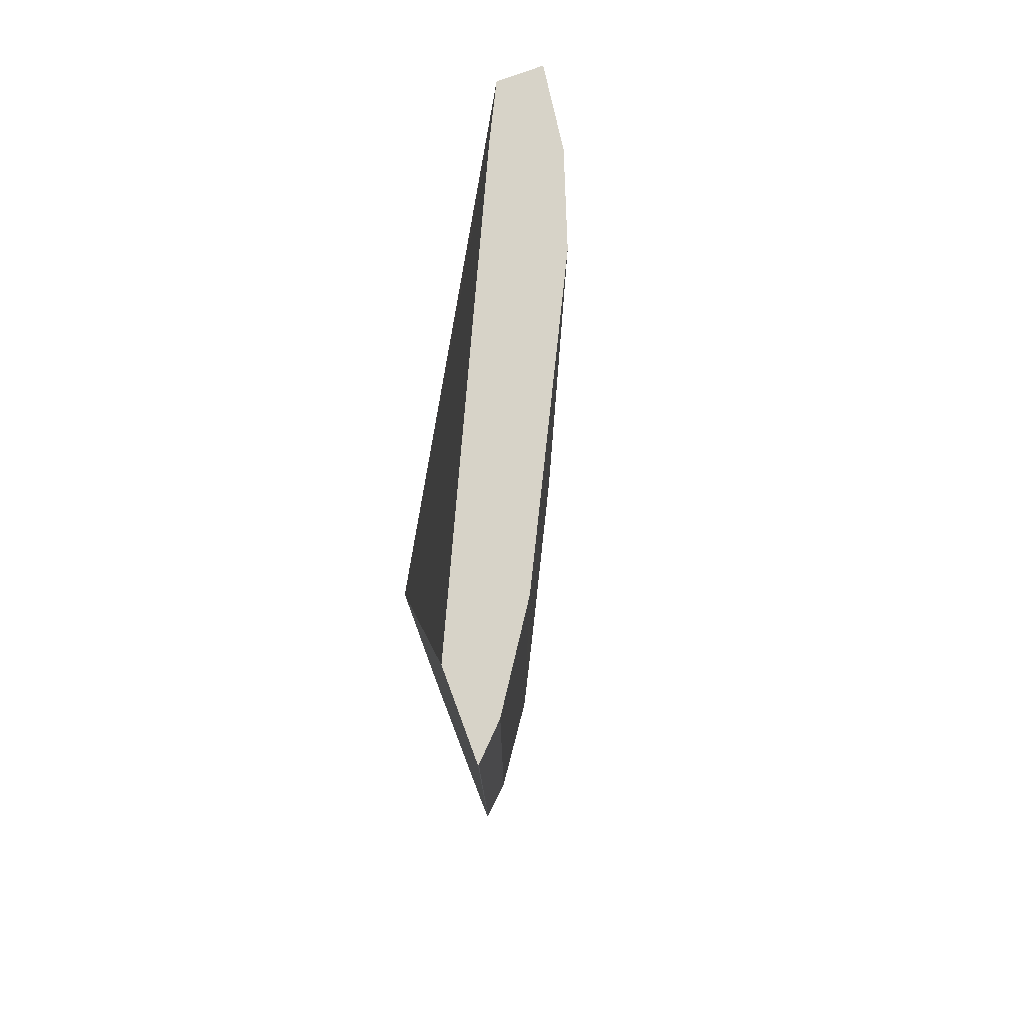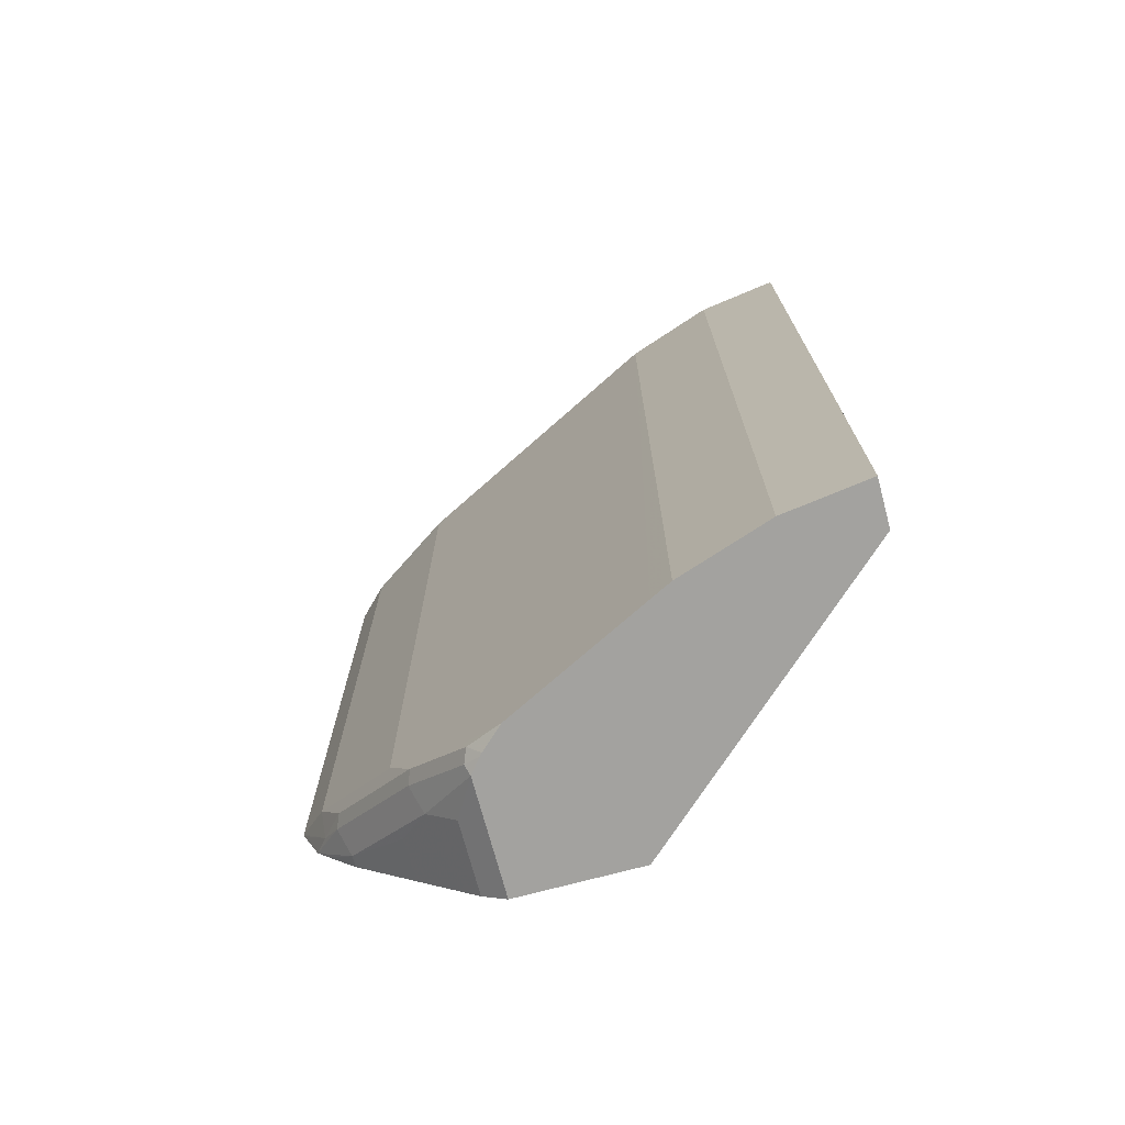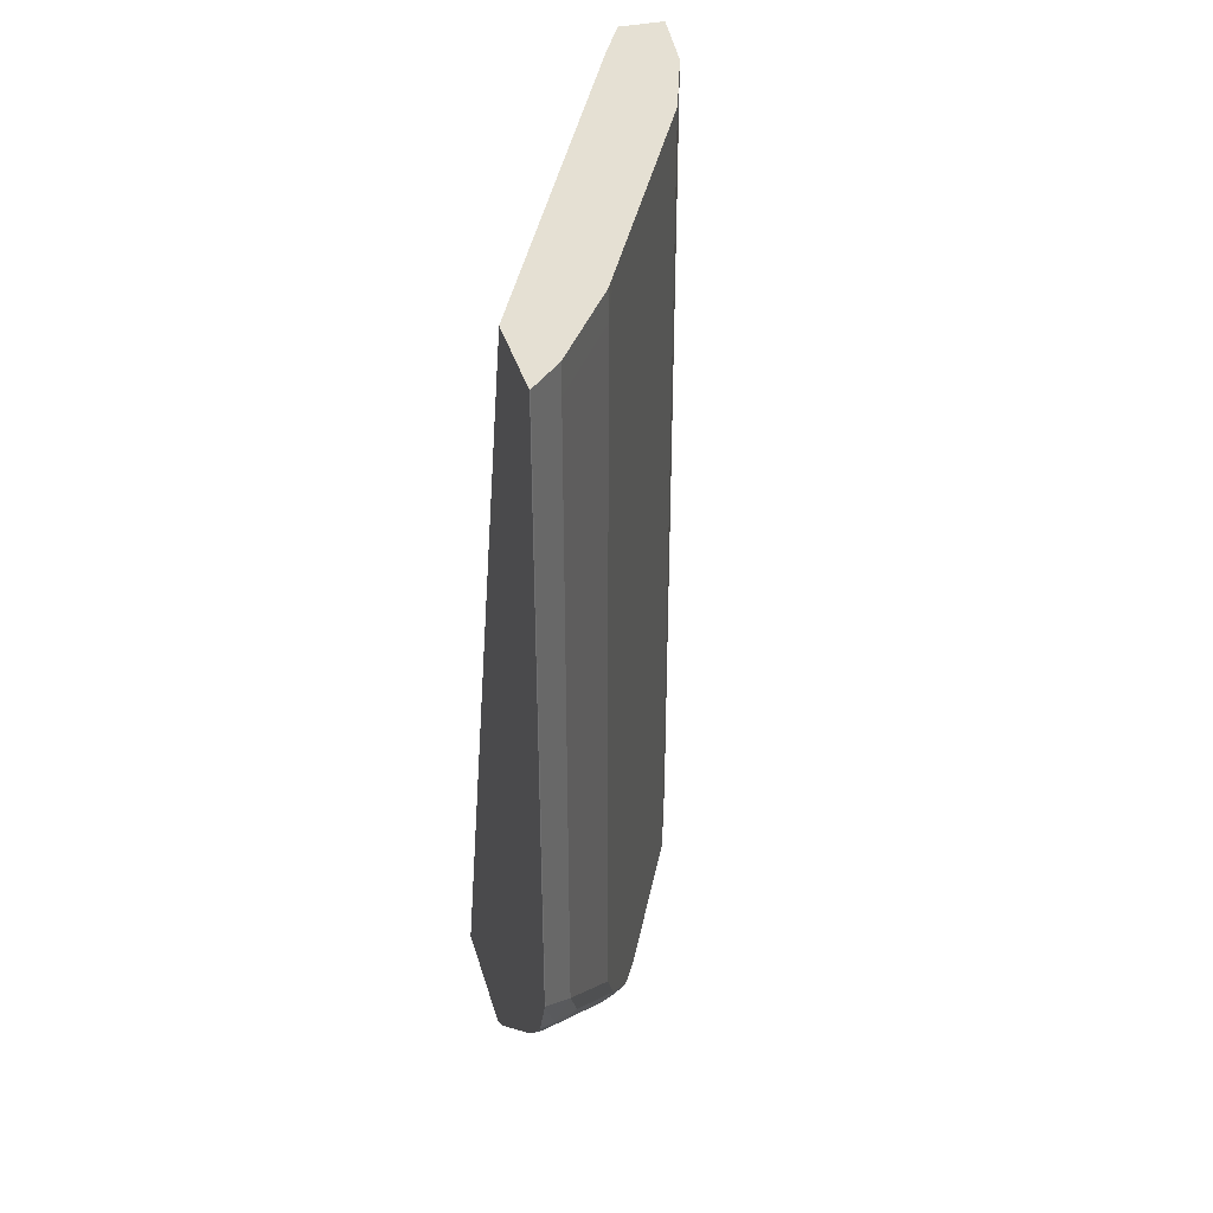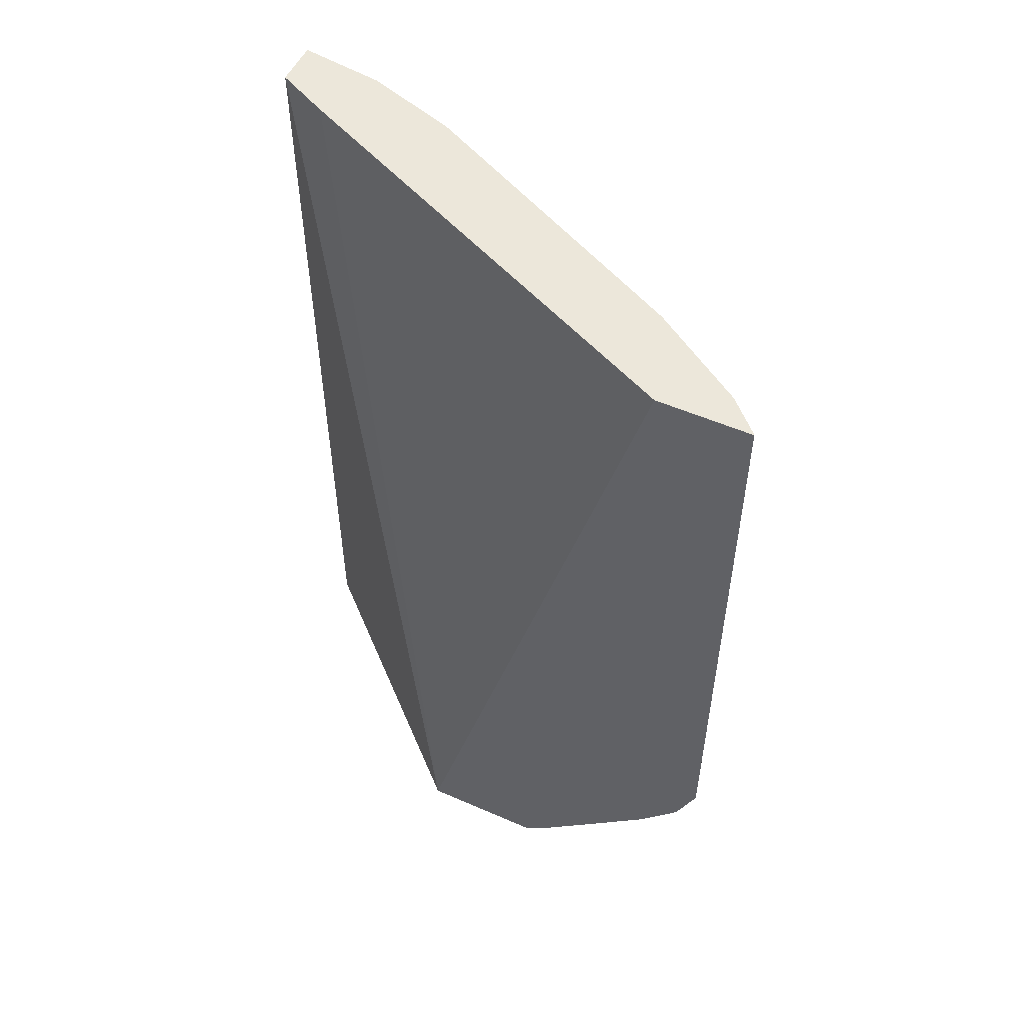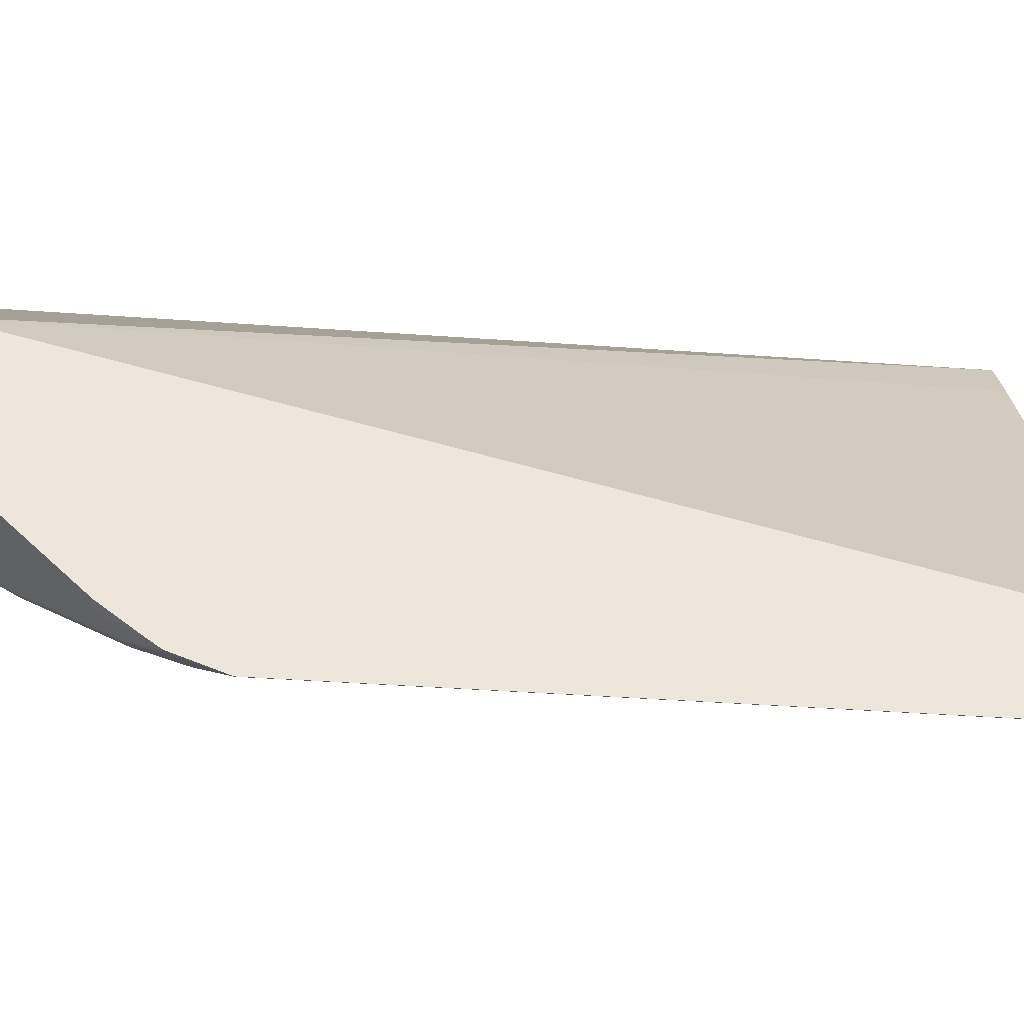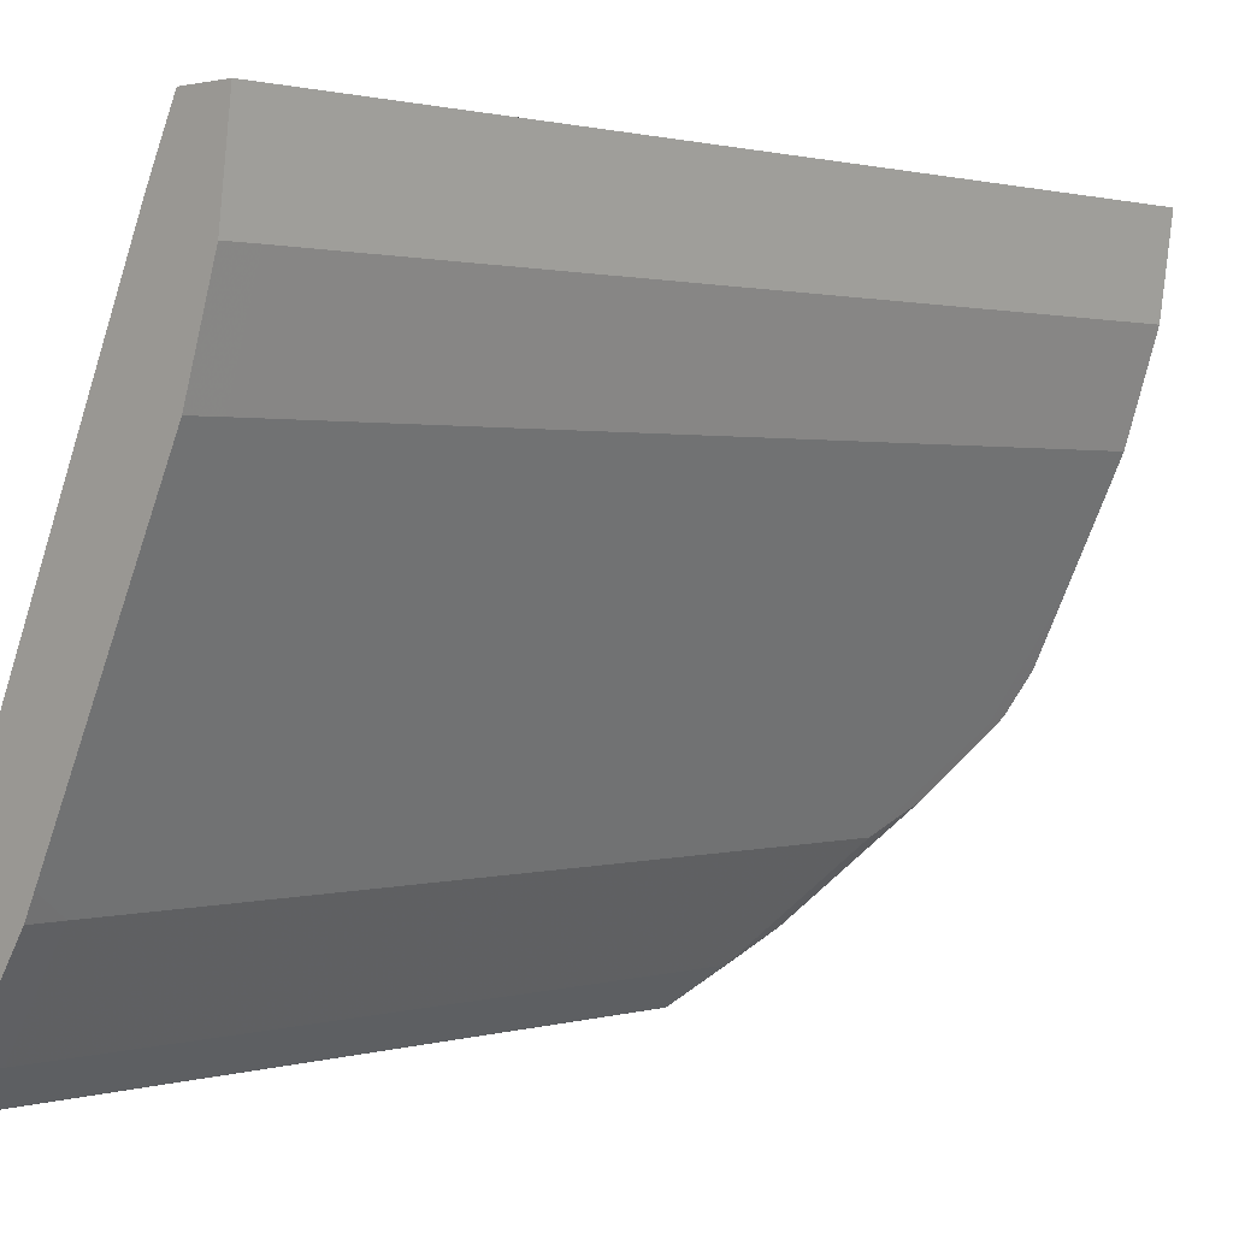
<metadata>
{"format":"obj","ext":"obj","renderer":"f3d","projection":"perspective","resolution":1024,"background":"white","views":[{"elev":77.1,"azim":-20.3,"up":"+Z"},{"elev":-72.6,"azim":105.0,"up":"+Z"},{"elev":37.9,"azim":-15.7,"up":"+Z"},{"elev":53.2,"azim":-64.9,"up":"+Z"},{"elev":-42.4,"azim":-94.9,"up":"+Y"},{"elev":1.2,"azim":43.3,"up":"+Y"}]}
</metadata>
<code>
v 0.2468 -0.6097 -0.3623
v 0.2468 -0.6097 -0.3627
v 0.2473 -0.6095 -0.3623
v 0.2468 -0.6097 -0.0001052
v 0.2468 -0.6094 -0.3633
v 0.2566 -0.5908 -0.3967
v 0.2645 -0.5923 -0.3795
v 0.2473 -0.6095 -0.01729
v 0.2472 -0.6096 -0.0001052
v 0.2468 -0.558 -0.0001052
v 0.2468 -0.5987 -0.3903
v 0.2645 -0.5808 -0.4083
v 0.2717 -0.5779 -0.4054
v 0.299 -0.5405 -0.4313
v 0.2645 -0.5923 -0.01729
v 0.2644 -0.5923 -0.0001052
v 0.3623 -0.3105 -0.0001052
v 0.2468 -0.4233 -0.4989
v 0.2468 -0.5978 -0.3915
v 0.253 -0.575 -0.4197
v 0.2875 -0.5233 -0.4715
v 0.299 -0.529 -0.46
v 0.3062 -0.5261 -0.4571
v 0.322 -0.4945 -0.483
v 0.3685 -0.4017 -0.4989
v 0.299 -0.5405 -0.01729
v 0.299 -0.5406 -0.0001052
v 0.3774 -0.2802 -0.0001052
v 0.3774 -0.2802 -0.4989
v 0.2468 -0.4923 -0.4989
v 0.2468 -0.5915 -0.3995
v 0.2468 -0.575 -0.4197
v 0.2703 -0.5405 -0.4543
v 0.2875 -0.506 -0.4887
v 0.3119 -0.4923 -0.4989
v 0.3163 -0.4945 -0.4945
v 0.3235 -0.4916 -0.4916
v 0.3335 -0.4715 -0.4989
v 0.3508 -0.437 -0.4989
v 0.3738 -0.391 -0.4989
v 0.3738 -0.391 -0.0001052
v 0.3508 -0.437 -0.01729
v 0.322 -0.4945 -0.0001052
v 0.3105 -0.5176 -0.0001052
v 0.3048 -0.529 -0.0001052
v 0.4033 -0.2802 -0.0001052
v 0.4033 -0.2802 -0.4989
v 0.2468 -0.506 -0.4887
v 0.2468 -0.5405 -0.4543
v 0.3201 -0.4857 -0.4989
v 0.3216 -0.4844 -0.4989
v 0.3795 -0.3795 -0.4989
v 0.3795 -0.3796 -0.0001052
v 0.3967 -0.3278 -0.0001052
v 0.3968 -0.3278 -0.01729
v 0.3968 -0.3278 -0.4989
v 0.3795 -0.3795 -0.01729
f 21 34 35
f 21 35 22
f 21 33 49
f 21 49 48
f 23 36 37
f 22 35 36
f 22 36 23
f 23 37 24
f 20 33 21
f 21 48 34
f 20 49 33
f 18 39 38
f 20 31 32
f 19 31 20
f 18 28 29
f 18 35 30
f 18 50 35
f 18 51 50
f 18 38 51
f 24 37 38
f 18 25 39
f 18 40 25
f 18 52 40
f 18 56 52
f 20 32 49
f 24 38 39
f 28 46 47
f 25 40 41
f 18 47 56
f 53 55 54
f 53 57 55
f 52 57 53
f 52 55 57
f 52 56 55
f 46 56 47
f 46 55 56
f 46 54 55
f 40 53 41
f 40 52 53
f 37 51 38
f 36 51 37
f 36 50 51
f 35 50 36
f 30 34 48
f 30 35 34
f 28 47 29
f 26 45 27
f 26 44 45
f 26 43 44
f 26 41 43
f 26 42 41
f 25 42 26
f 25 41 42
f 24 39 25
f 18 29 47
f 4 54 46
f 15 27 16
f 4 45 44
f 4 27 45
f 4 16 27
f 4 9 16
f 4 8 9
f 3 15 8
f 3 7 15
f 3 6 7
f 3 5 6
f 1 5 2
f 1 11 5
f 4 44 43
f 1 19 11
f 1 32 31
f 1 49 32
f 1 48 49
f 1 30 48
f 1 18 30
f 1 10 18
f 1 4 10
f 1 8 4
f 1 3 8
f 1 2 3
f 17 28 18
f 1 31 19
f 4 43 41
f 2 5 3
f 4 53 54
f 15 26 27
f 4 41 53
f 14 24 25
f 14 23 24
f 12 19 20
f 12 23 13
f 12 22 23
f 12 21 22
f 12 20 21
f 11 19 12
f 10 17 18
f 8 16 9
f 8 15 16
f 14 25 26
f 7 14 26
f 7 23 14
f 7 13 23
f 6 11 12
f 6 13 7
f 6 12 13
f 5 11 6
f 4 17 10
f 4 28 17
f 4 46 28
f 7 26 15

</code>
